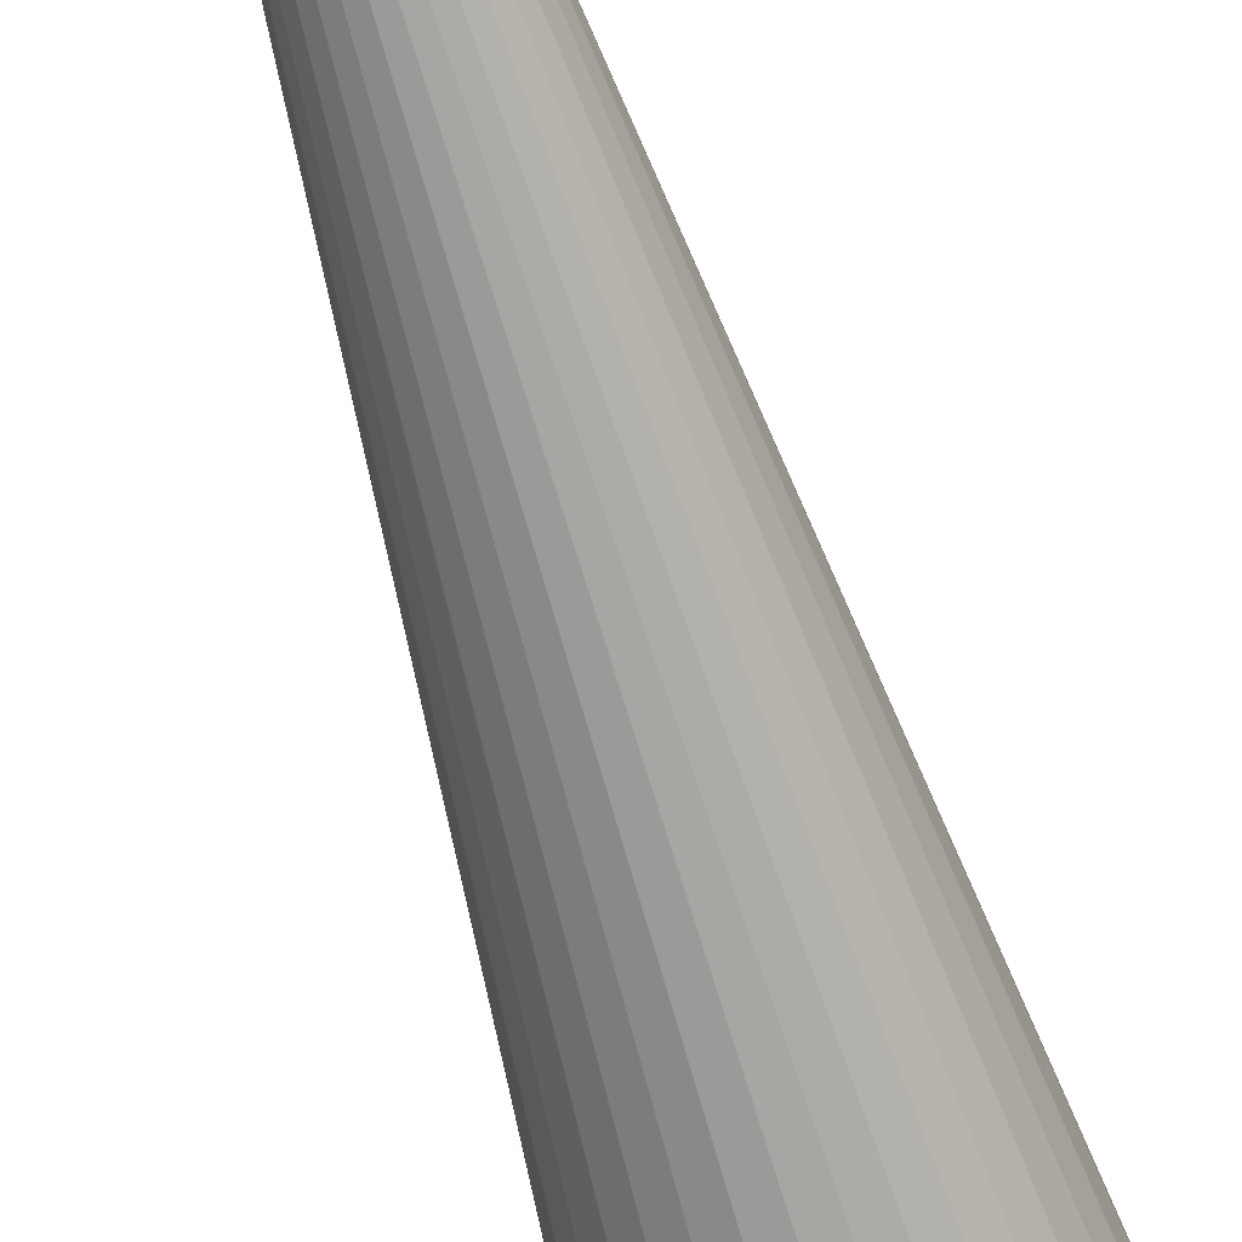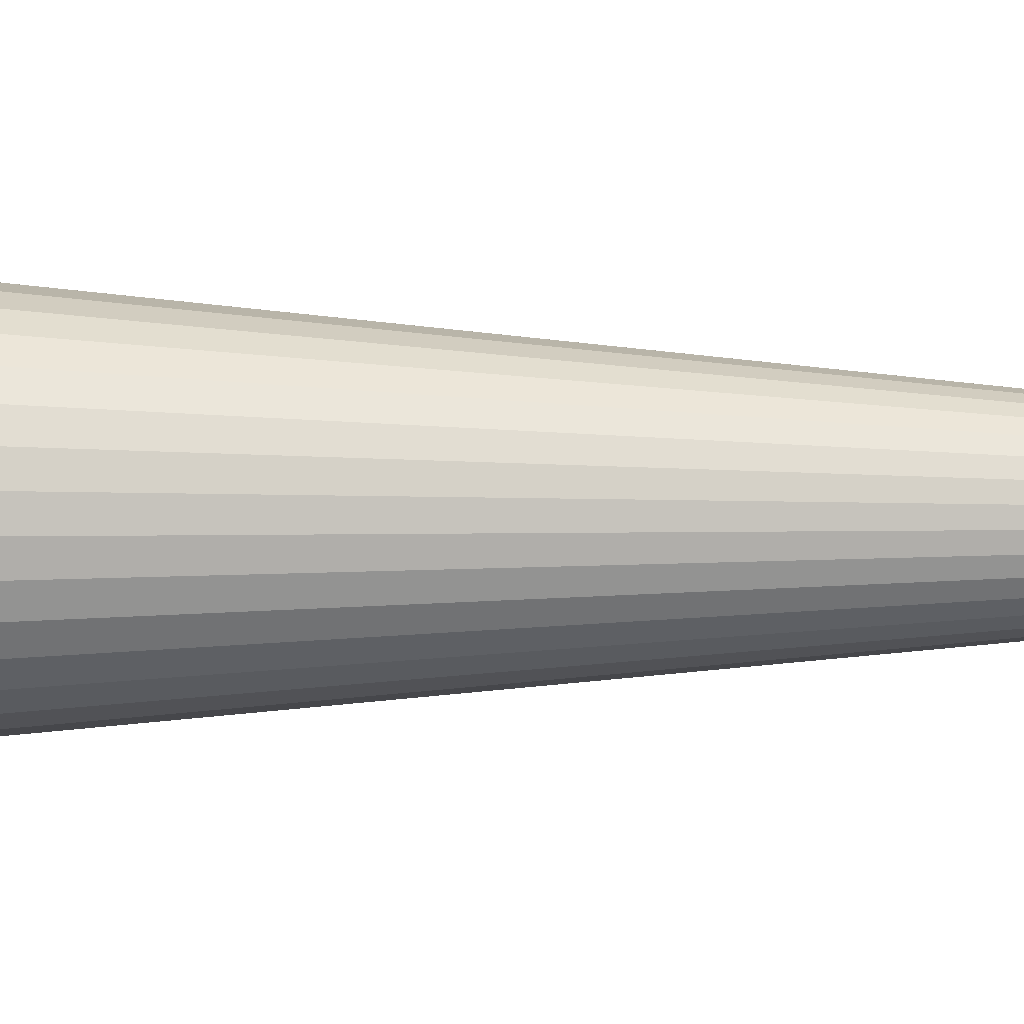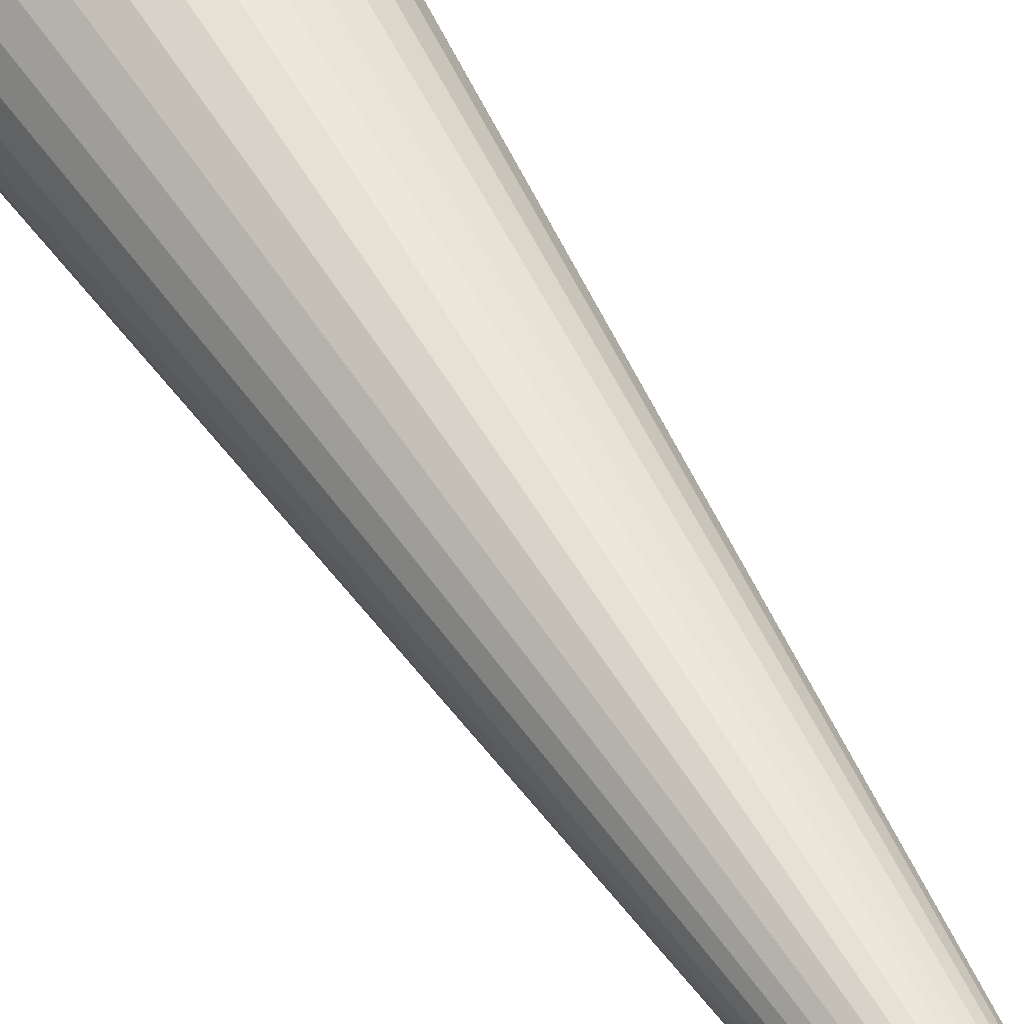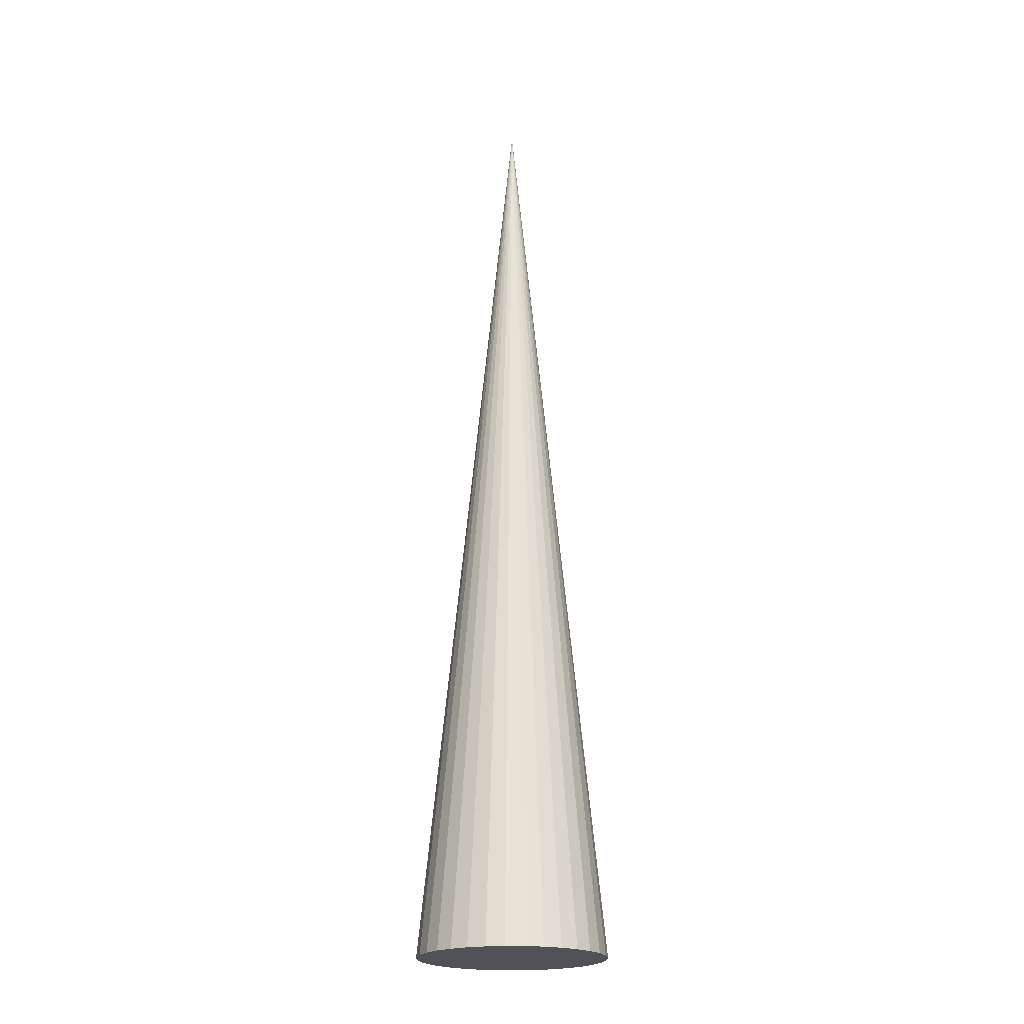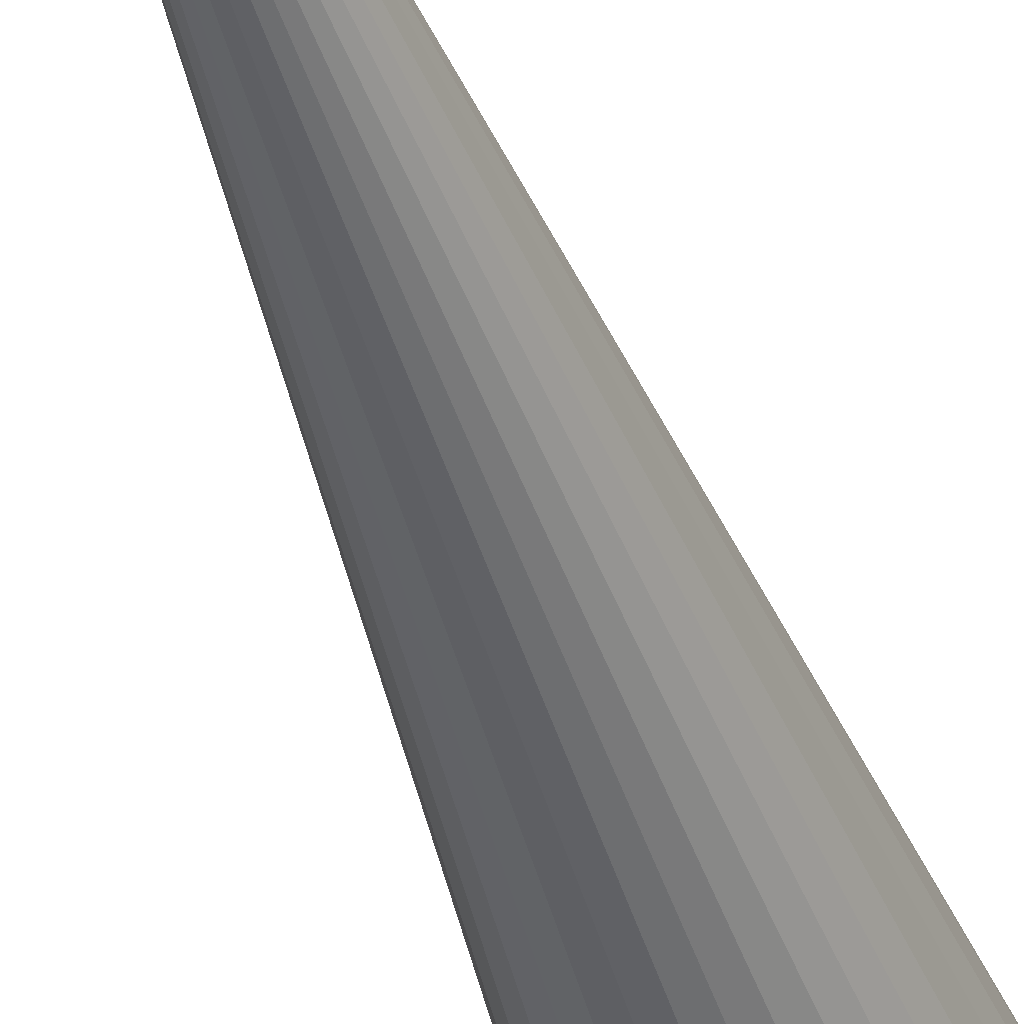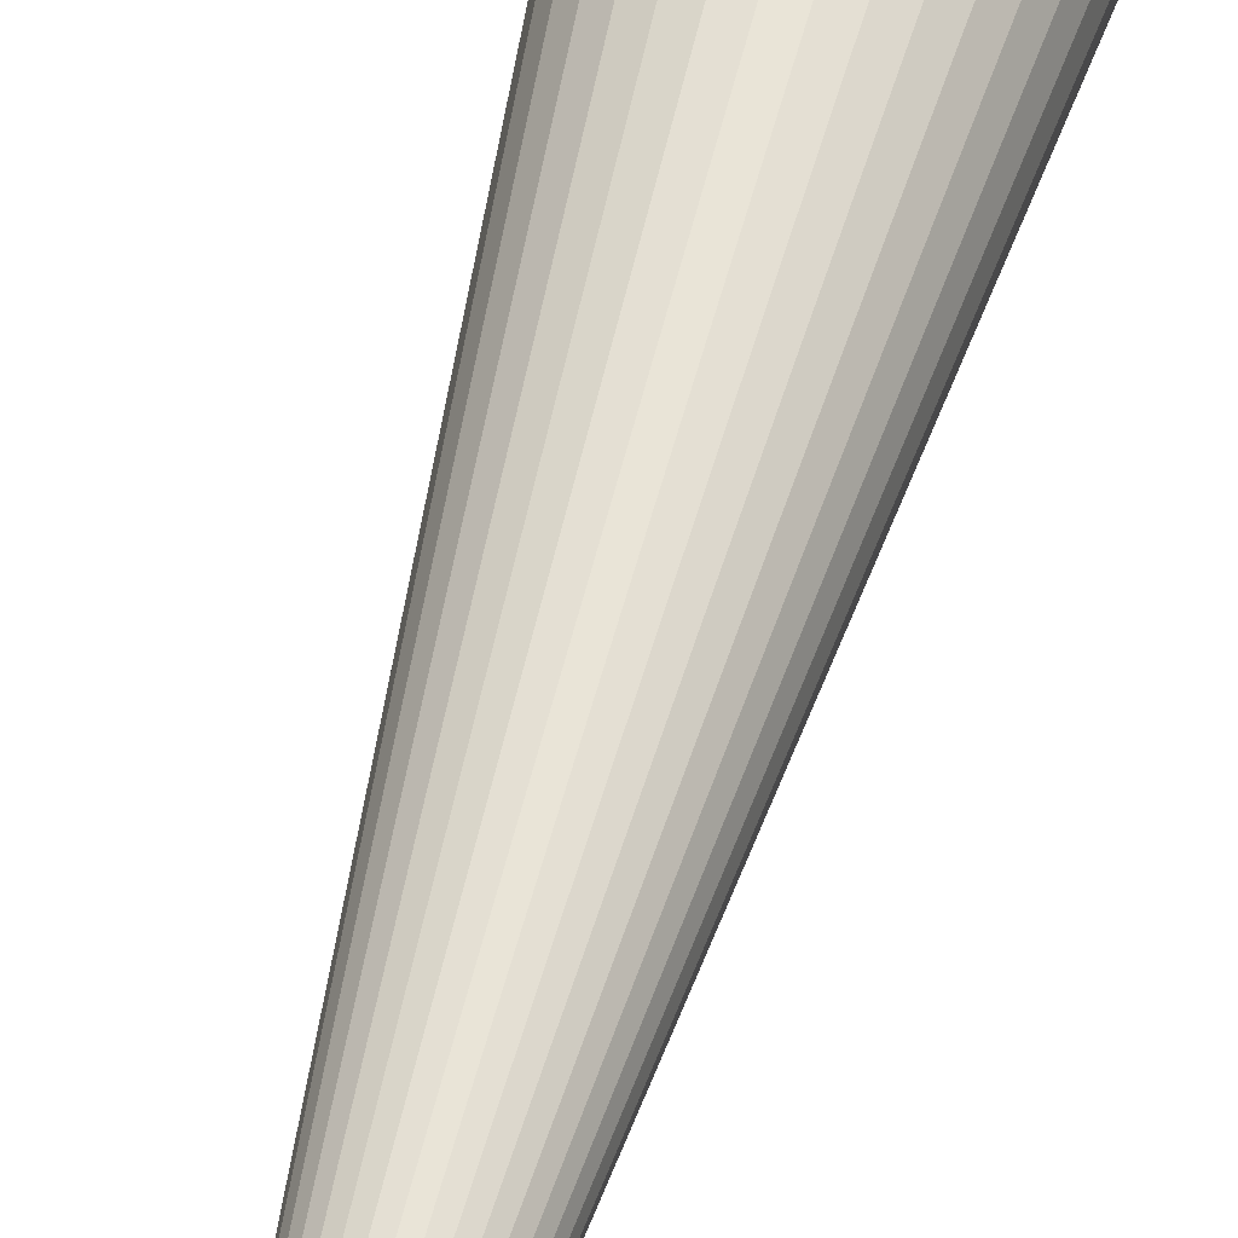
<metadata>
{"format":"obj","ext":"obj","renderer":"f3d","projection":"perspective","resolution":1024,"background":"white","views":[{"elev":-66.1,"azim":-163.1,"up":"+Z"},{"elev":5.3,"azim":93.4,"up":"+Z"},{"elev":53.8,"azim":150.3,"up":"+Z"},{"elev":-21.4,"azim":-17.0,"up":"+Y"},{"elev":-46.2,"azim":-162.0,"up":"+Z"},{"elev":55.4,"azim":-165.5,"up":"+Z"}]}
</metadata>
<code>
o @border.012
v 26.97 -61 -36
v 24.56 -61 -32.91
v 21.6 -61 -30.35
v 18.19 -61 -28.41
v 14.46 -61 -27.18
v 10.57 -61 -26.7
v 6.664 -61 -26.98
v 2.884 -61 -28.03
v -0.6191 -61 -29.79
v -3.712 -61 -32.2
v -6.275 -61 -35.16
v -8.21 -61 -38.57
v -9.443 -61 -42.29
v -9.925 -61 -46.18
v -9.64 -61 -50.09
v -8.597 -61 -53.87
v -6.837 -61 -57.38
v -4.427 -61 -60.47
v -1.46 -61 -63.03
v 1.949 -61 -64.97
v 5.671 -61 -66.2
v 9.562 -61 -66.68
v 13.47 -61 -66.4
v 17.25 -61 -65.36
v 20.76 -61 -63.6
v 23.85 -61 -61.19
v 26.41 -61 -58.22
v 28.35 -61 -54.81
v 29.58 -61 -51.09
v 30.06 -61 -47.2
v 29.78 -61 -43.29
v 28.73 -61 -39.51
v 10.07 139 -46.69
f 1 33 2
f 2 33 3
f 3 33 4
f 4 33 5
f 5 33 6
f 6 33 7
f 7 33 8
f 8 33 9
f 9 33 10
f 10 33 11
f 11 33 12
f 12 33 13
f 13 33 14
f 14 33 15
f 15 33 16
f 16 33 17
f 17 33 18
f 18 33 19
f 19 33 20
f 20 33 21
f 21 33 22
f 22 33 23
f 23 33 24
f 24 33 25
f 25 33 26
f 26 33 27
f 27 33 28
f 28 33 29
f 29 33 30
f 30 33 31
f 16 24 32
f 31 33 32
f 32 33 1
f 32 1 2
f 2 3 4
f 4 5 6
f 6 7 8
f 8 9 10
f 10 11 12
f 12 13 14
f 14 15 16
f 16 17 18
f 18 19 20
f 20 21 22
f 22 23 24
f 24 25 26
f 26 27 28
f 28 29 30
f 30 31 32
f 32 2 4
f 4 6 8
f 8 10 12
f 12 14 16
f 16 18 20
f 20 22 24
f 24 26 28
f 28 30 32
f 32 4 8
f 8 12 16
f 16 20 24
f 24 28 32
f 32 8 16

</code>
